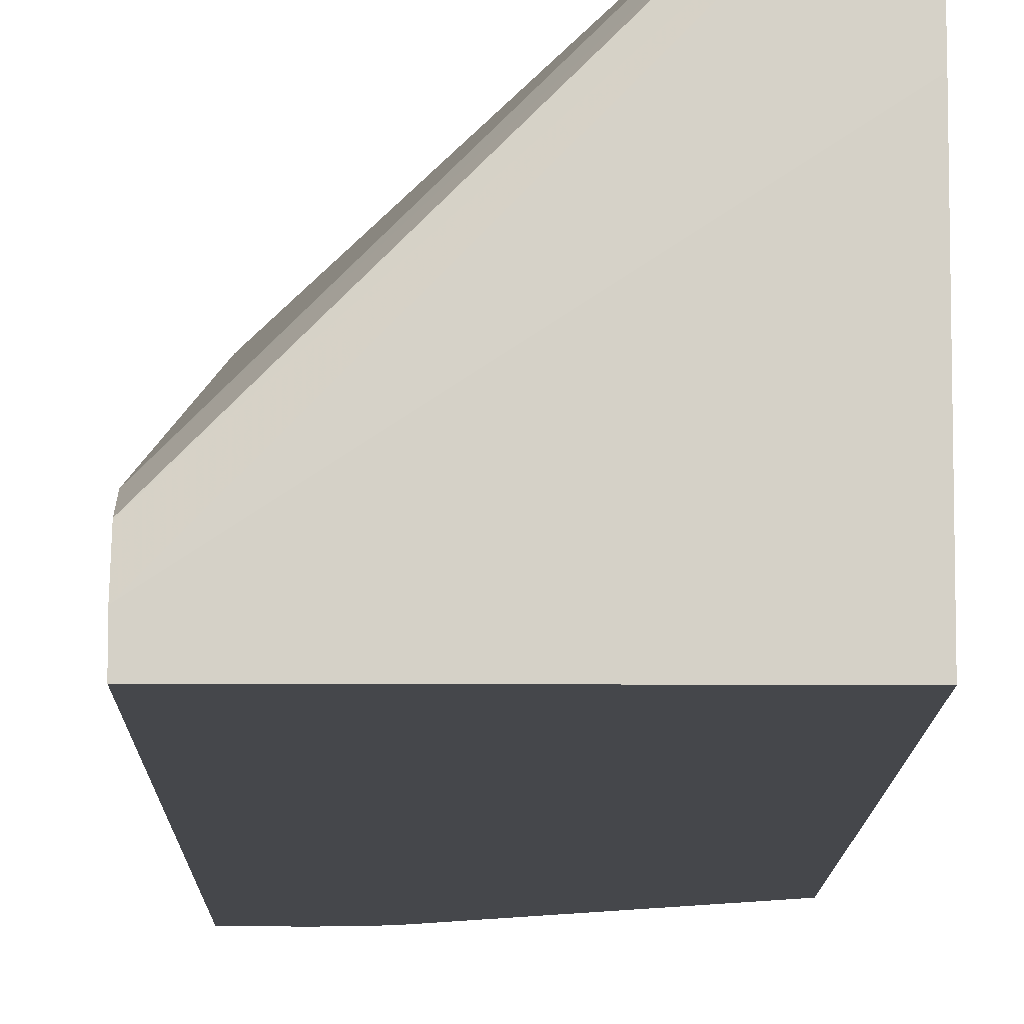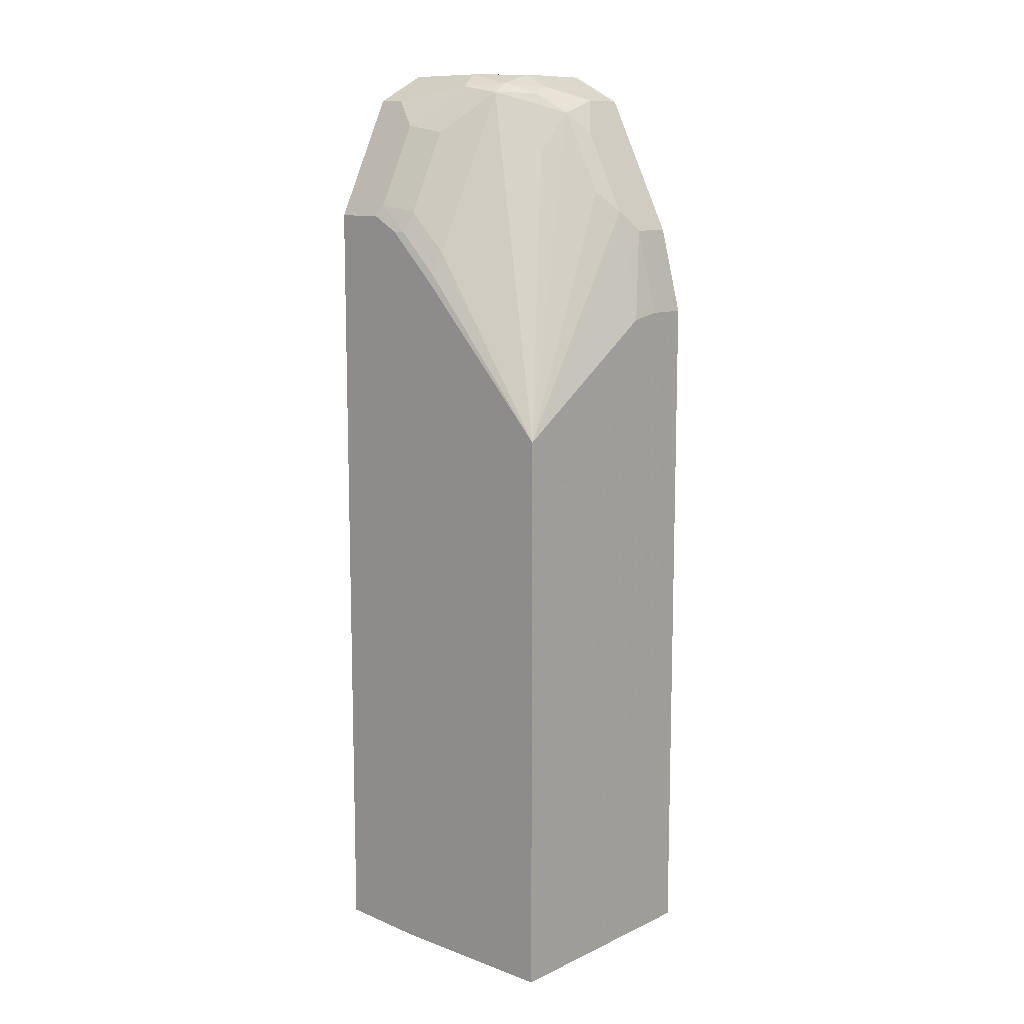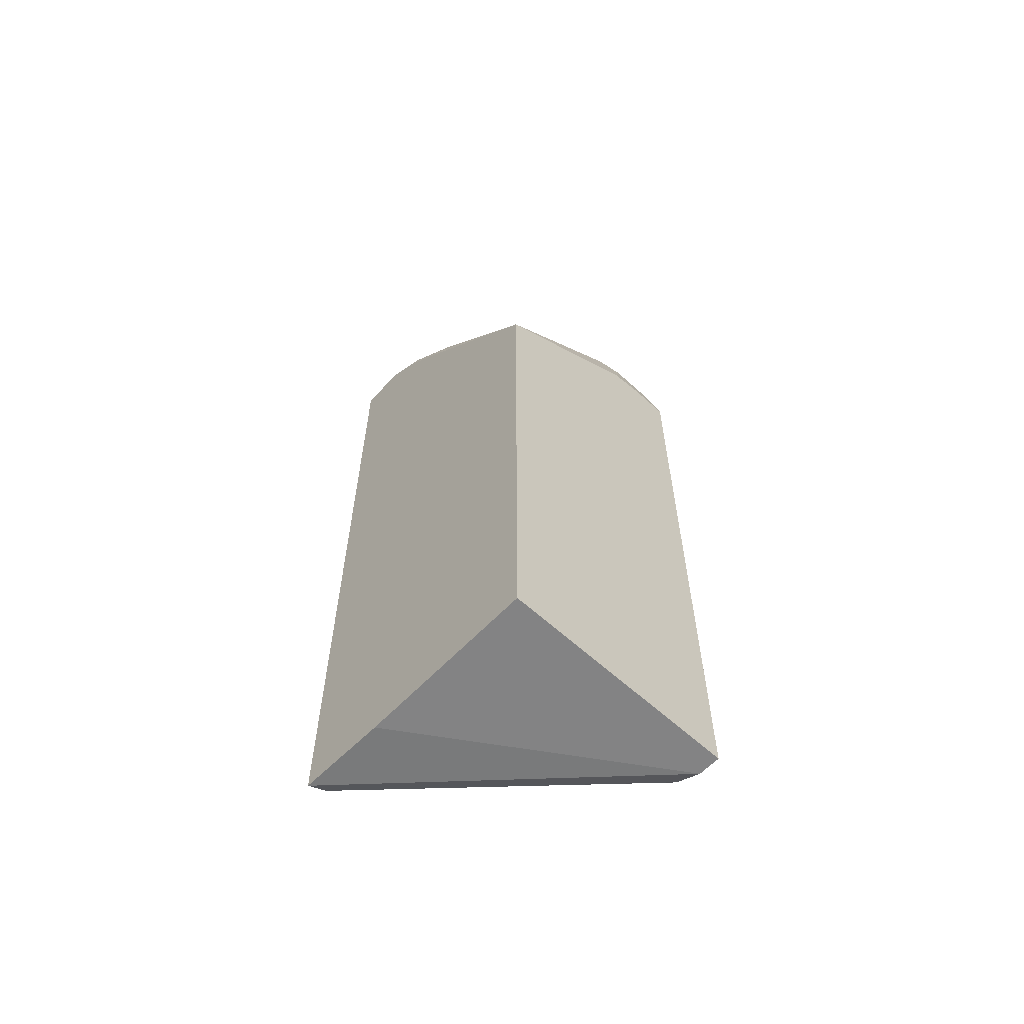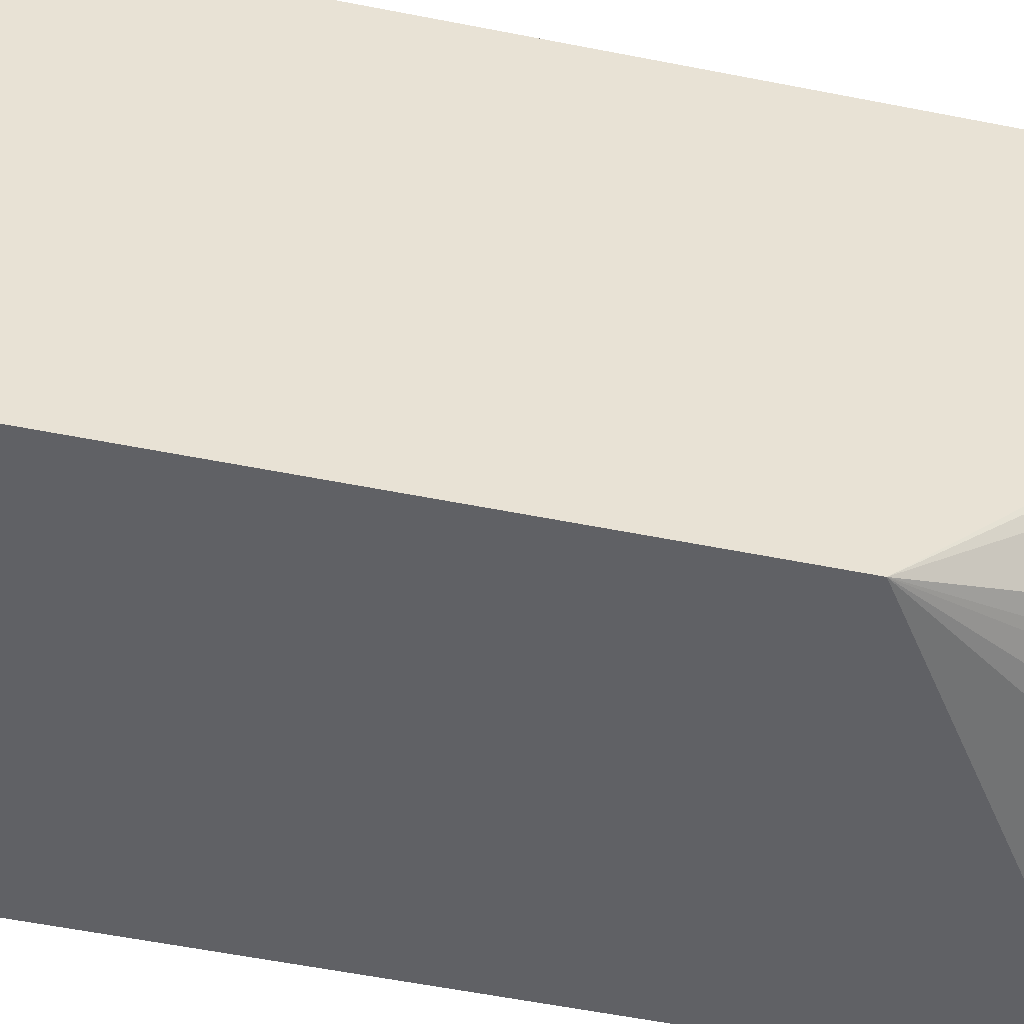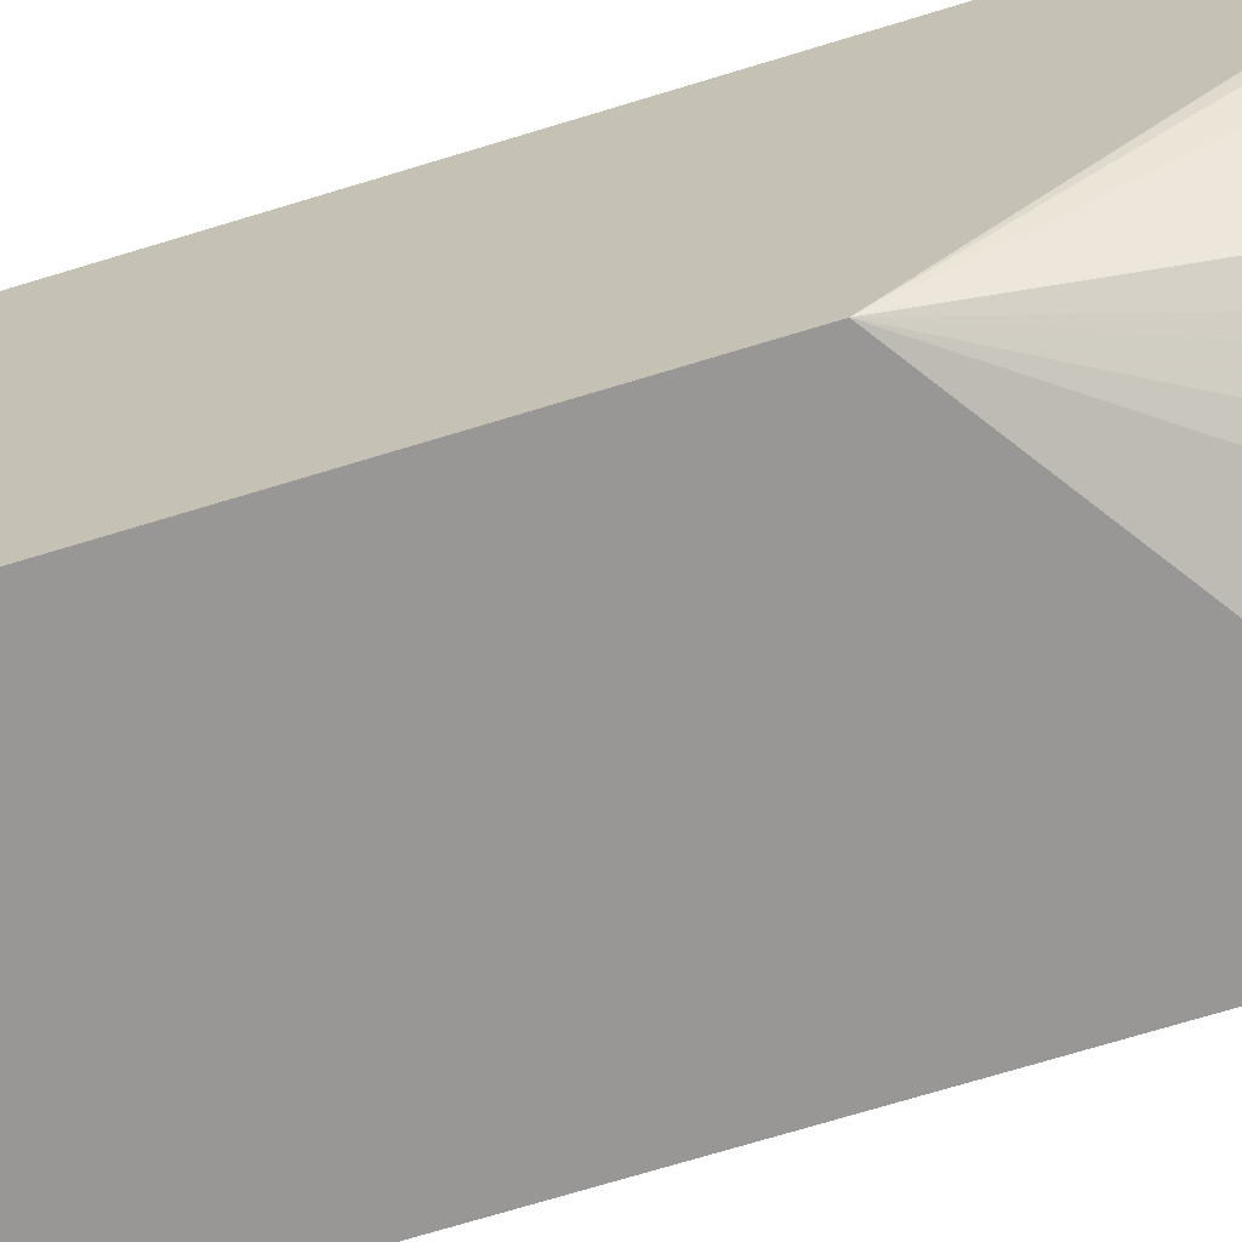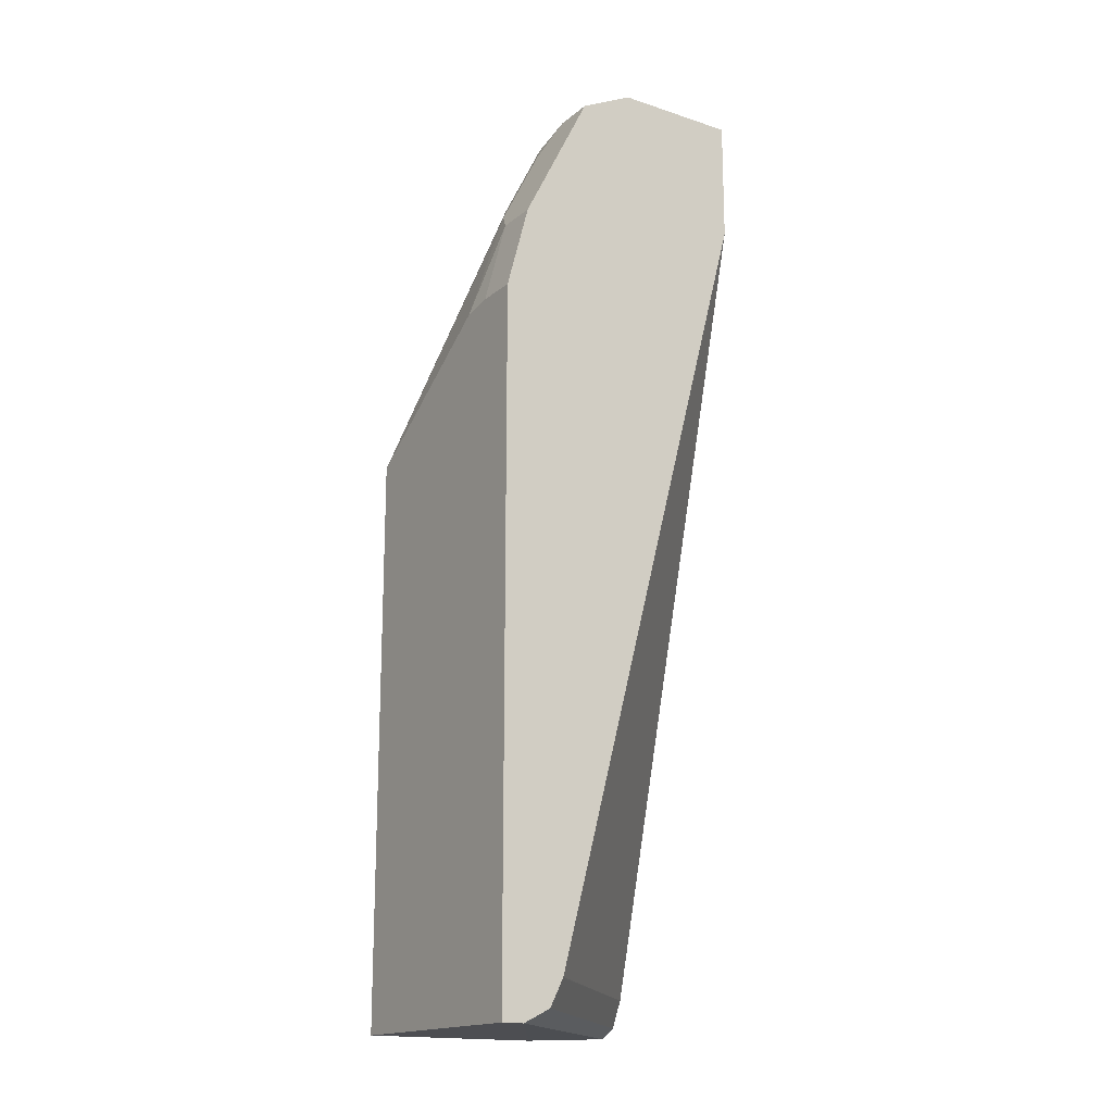
<metadata>
{"format":"obj","ext":"obj","renderer":"f3d","projection":"perspective","resolution":1024,"background":"white","views":[{"elev":-10.2,"azim":-0.7,"up":"+Z"},{"elev":10.9,"azim":131.8,"up":"+Y"},{"elev":-61.1,"azim":136.9,"up":"+Y"},{"elev":-47.5,"azim":76.8,"up":"+Z"},{"elev":-68.3,"azim":107.3,"up":"+Z"},{"elev":-17.1,"azim":-123.1,"up":"+Y"}]}
</metadata>
<code>
v 0.06272 -0.4815 -7.922e-05
v -0.0005859 -0.4815 -7.922e-05
v 0.06296 -0.4816 -7.922e-05
v 0.0628 -0.4815 -0.02094
v -0.0005859 -0.4815 -0.06282
v -0.0005859 -0.5444 -7.922e-05
v 0.08366 -0.492 -7.922e-05
v 0.09072 -0.4955 -7.922e-05
v 0.0628 -0.4815 -0.04187
v 0.04188 -0.4815 -0.06282
v -0.0005859 -0.4955 -0.09072
v -0.0005859 -0.9421 -0.1047
v 0.1047 -0.9422 -7.922e-05
v 0.09072 -0.4955 -0.01397
v 0.09424 -0.5026 -7.922e-05
v 0.07676 -0.4886 -0.04886
v 0.0628 -0.4868 -0.06543
v 0.04188 -0.4886 -0.07676
v 0.02094 -0.4955 -0.09072
v -0.0005859 -0.5099 -0.0979
v -0.0005859 -0.9425 -0.1049
v 0.1117 -0.956 -7.922e-05
v 0.0977 -0.5095 -0.02792
v 0.1046 -0.5232 -7.922e-05
v 0.07327 -0.492 -0.06805
v 0.09421 -0.513 -0.04712
v 0.05234 -0.492 -0.07851
v 0.04188 -0.5025 -0.09159
v 0.03141 -0.513 -0.09944
v 0.03141 -0.5548 -0.1204
v -0.0005859 -0.5378 -0.1119
v -0.0005859 -0.956 -0.1117
v -0.0005859 -0.9563 -0.1121
v 0.1216 -0.961 -7.922e-05
v 0.1186 -0.5513 -0.02792
v 0.1186 -0.5513 -7.922e-05
v 0.0628 -0.5234 -0.09159
v 0.1151 -0.5758 -0.06805
v 0.1216 -0.6689 -0.1371
v 0.1151 -0.5548 -0.04712
v 0.04188 -0.5444 -0.1125
v 0.02094 -0.5653 -0.1256
v -0.0005859 -0.5653 -0.1256
v 0.03708 -0.612 -0.1371
v -0.0005859 -0.9631 -0.1256
v 0.1216 -0.9631 -0.04592
v 0.1216 -0.5572 -7.922e-05
v 0.1216 -0.5572 -0.02499
v 0.1204 -0.5653 -0.0445
v 0.1204 -0.5862 -0.06543
v 0.1216 -0.591 -0.06484
v 0.1216 -0.9631 -0.1371
v 0.02094 -0.6091 -0.1371
v -0.0005859 -0.6091 -0.1371
v -0.0005859 -0.9631 -0.1371
v 0.1216 -0.5653 -0.03917
v 0.1216 -0.5862 -0.0601
f 28 37 39
f 28 39 41
f 28 41 30
f 28 30 29
f 30 41 39
f 30 43 31
f 34 45 46
f 30 39 44
f 30 44 42
f 33 45 34
f 30 42 43
f 25 39 37
f 24 36 35
f 25 40 38
f 25 26 40
f 25 28 27
f 25 37 28
f 23 40 26
f 23 24 35
f 22 33 34
f 22 32 33
f 21 32 22
f 34 46 52
f 20 30 31
f 25 38 39
f 34 52 39
f 39 54 53
f 34 51 57
f 19 30 20
f 50 57 51
f 49 57 50
f 49 56 57
f 48 56 49
f 45 52 46
f 45 55 52
f 42 54 43
f 42 53 54
f 42 44 53
f 39 53 44
f 34 39 51
f 39 55 54
f 39 50 51
f 38 50 39
f 38 49 50
f 38 40 49
f 35 49 40
f 35 48 49
f 35 47 48
f 35 36 47
f 34 48 47
f 34 56 48
f 34 57 56
f 39 52 55
f 19 29 30
f 23 35 40
f 19 27 28
f 2 33 32
f 2 45 33
f 2 55 45
f 2 54 55
f 2 43 54
f 2 31 43
f 2 20 31
f 2 11 20
f 2 5 11
f 1 5 2
f 1 10 5
f 2 32 21
f 1 9 10
f 1 3 4
f 1 7 3
f 1 8 7
f 1 15 8
f 1 24 15
f 1 36 24
f 1 47 36
f 1 34 47
f 1 13 22
f 1 6 13
f 1 2 6
f 1 4 9
f 2 21 12
f 1 22 34
f 3 7 4
f 2 12 6
f 18 27 19
f 17 27 18
f 17 25 27
f 16 26 25
f 16 23 26
f 16 25 17
f 15 24 23
f 14 23 16
f 14 15 23
f 13 21 22
f 12 21 13
f 19 28 29
f 10 18 19
f 11 19 20
f 4 8 14
f 4 14 9
f 5 19 11
f 6 12 13
f 5 10 19
f 9 14 16
f 9 16 17
f 9 17 10
f 10 17 18
f 8 15 14
f 4 7 8

</code>
